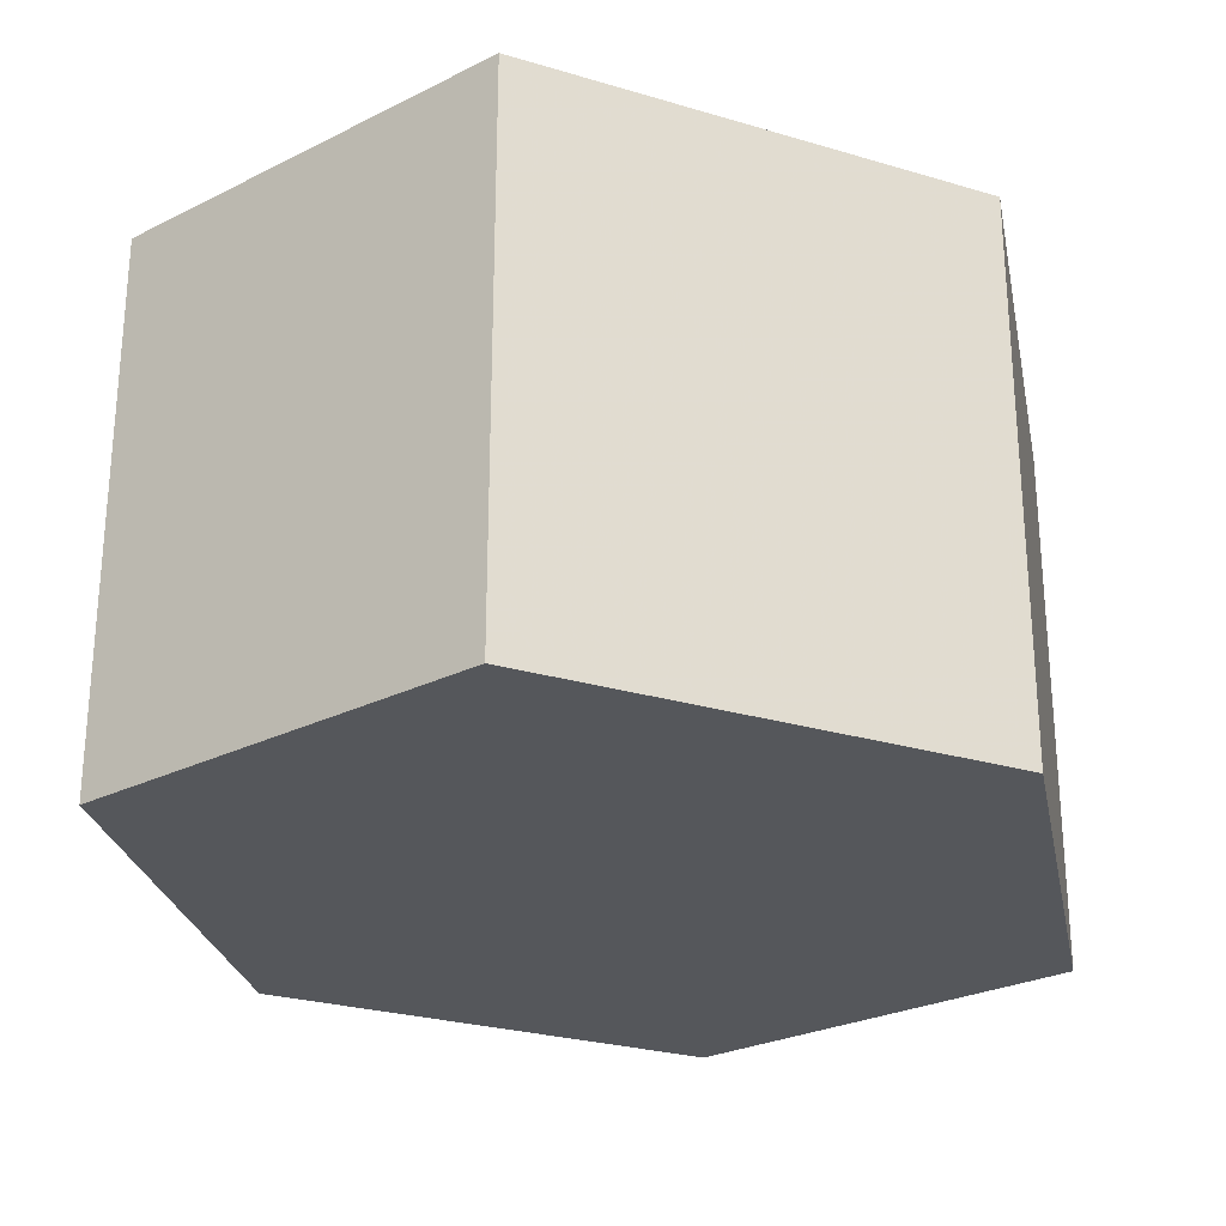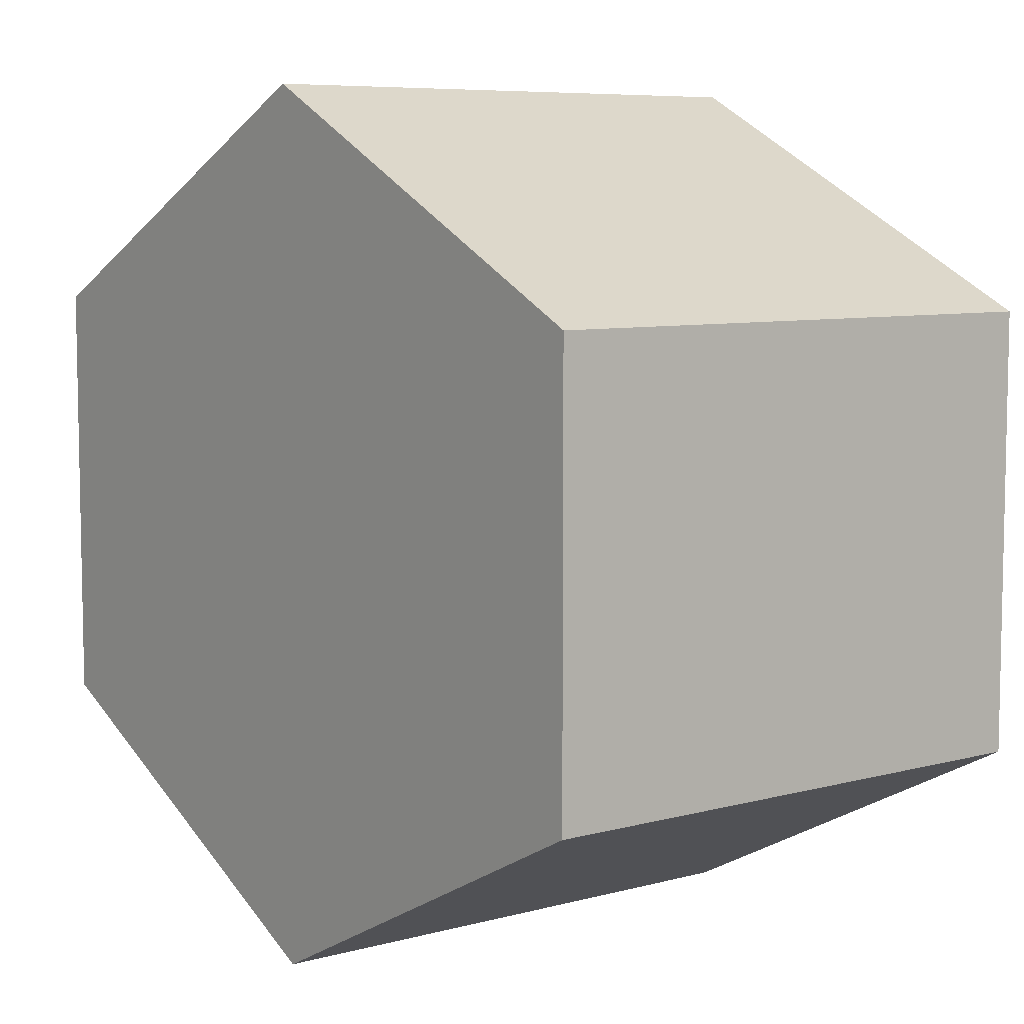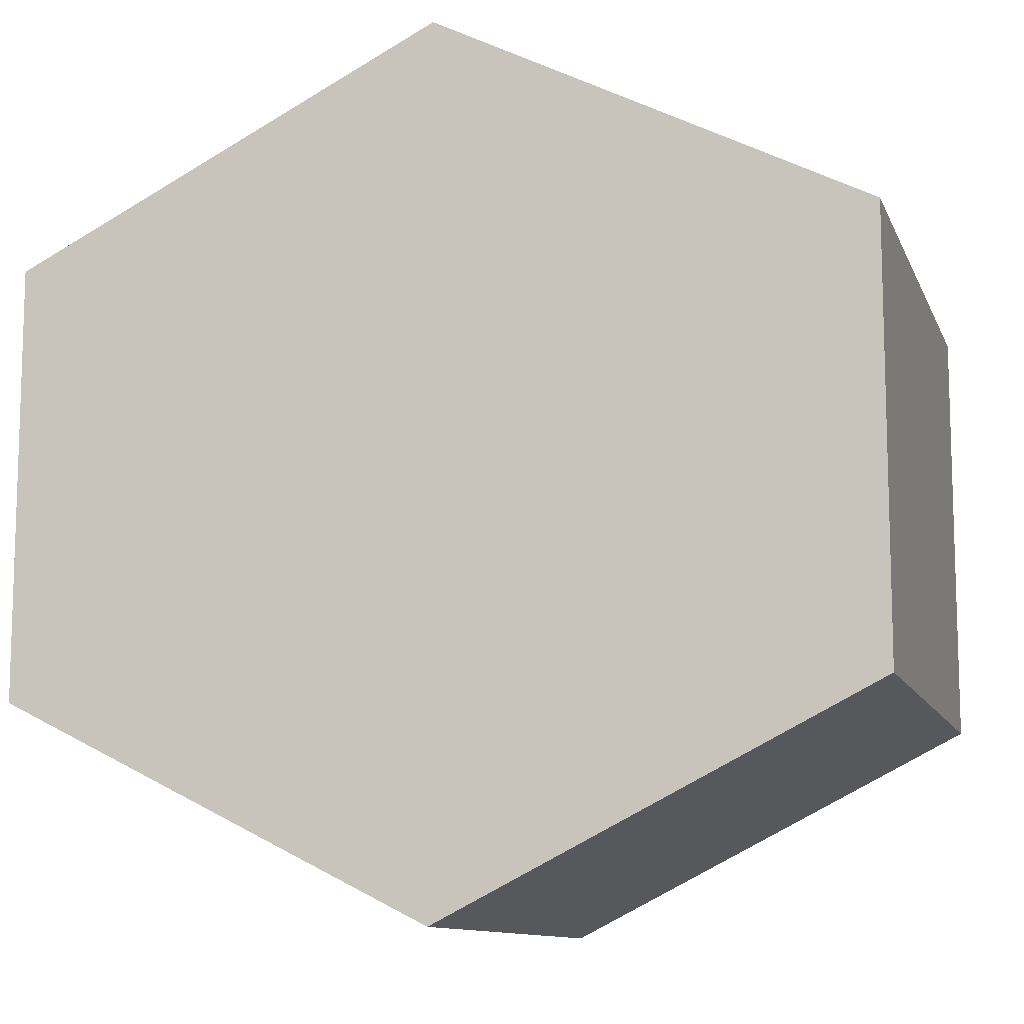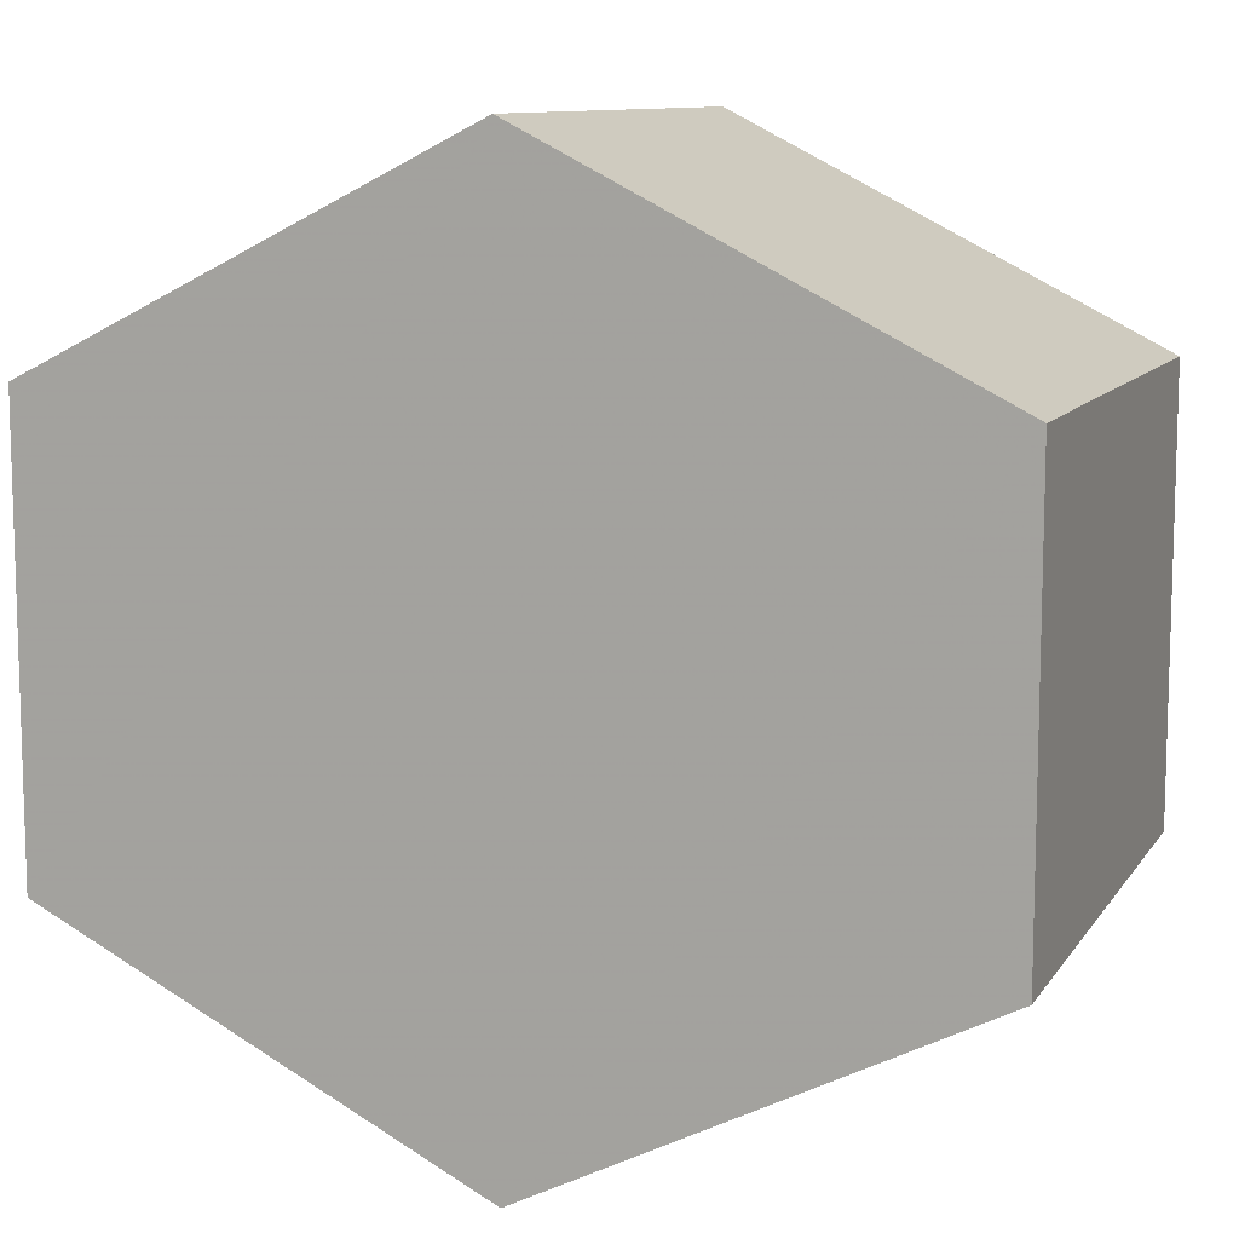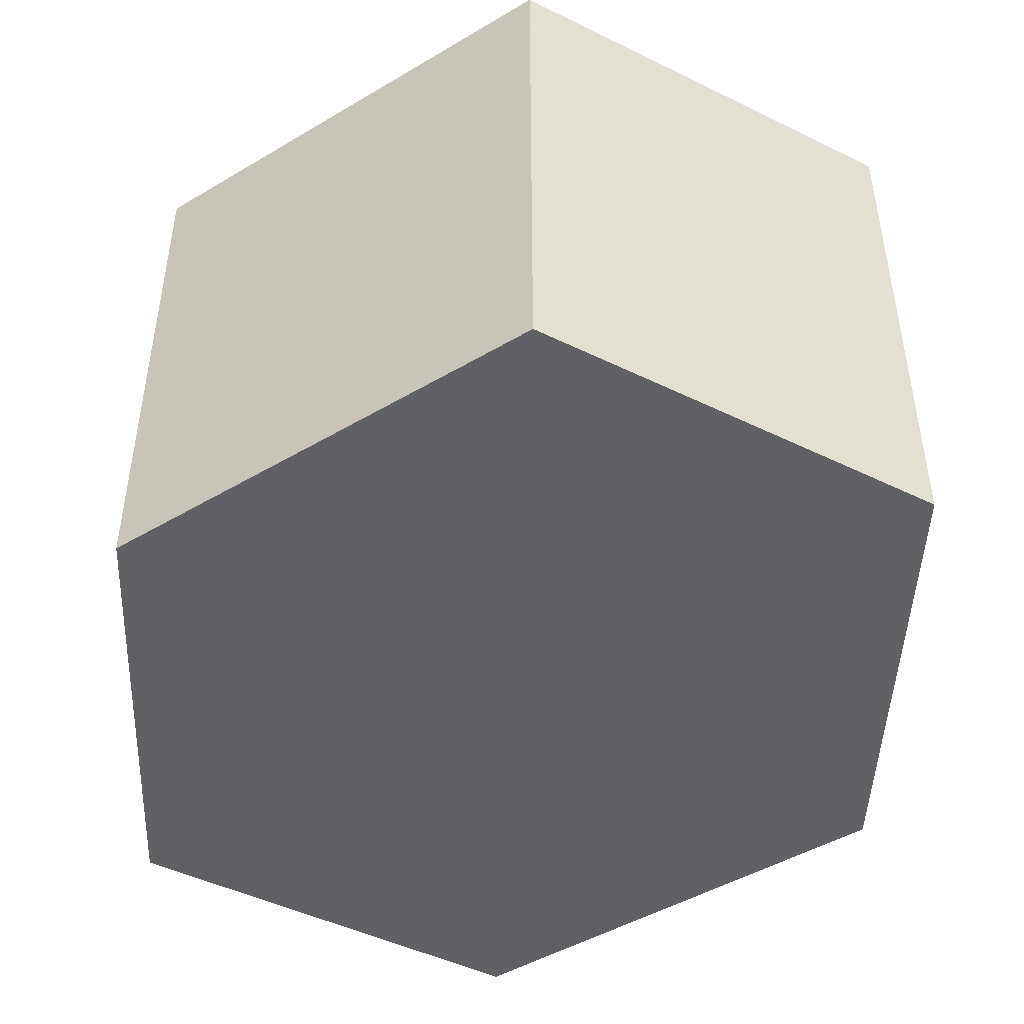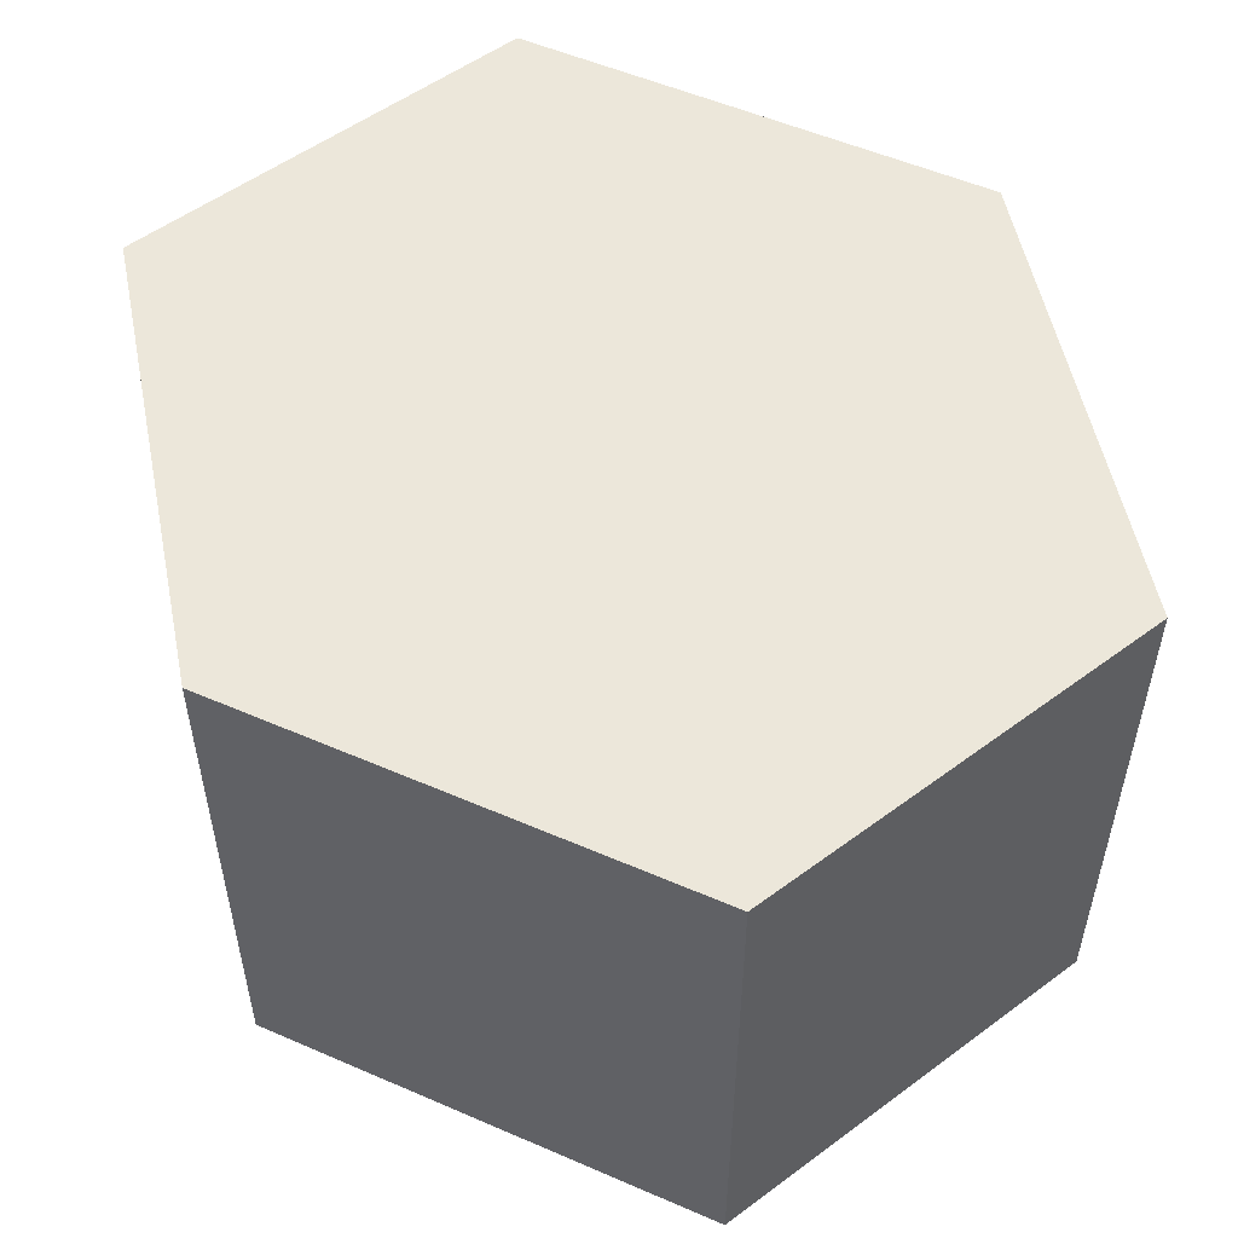
<metadata>
{"format":"obj","ext":"obj","renderer":"f3d","projection":"perspective","resolution":1024,"background":"white","views":[{"elev":-26.6,"azim":128.1,"up":"+Z"},{"elev":7.3,"azim":-127.7,"up":"+Y"},{"elev":-10.9,"azim":-163.9,"up":"+Y"},{"elev":10.3,"azim":20.2,"up":"+Y"},{"elev":-46.9,"azim":60.9,"up":"+Z"},{"elev":53.8,"azim":51.7,"up":"+Z"}]}
</metadata>
<code>
o obj_0
v -9.722 		5 		12.75
v -9.722 		5 		0
v -9.722 		-5 		0
v -9.722 		-5 		12.75
v 0.139 		-10 		12.75
v 10 		5 		0
v 0.139 		-10 		0
v 10 		-5 		0
v 10 		-5 		12.75
v 0.139 		10 		0
v 0.139 		10 		12.75
v 10 		5 		12.75
g group_0_3888547
f 1 2 3
f 1 3 4
f 5 4 3
f 5 3 7
f 5 7 8
f 5 8 9
f 6 10 11
f 6 11 12
f 6 12 9
f 6 9 8
f 10 2 1
f 10 1 11
f 6 8 10
f 8 7 10
f 2 10 7
f 2 7 3
f 1 4 11
f 4 5 11
f 12 11 5
f 12 5 9

</code>
